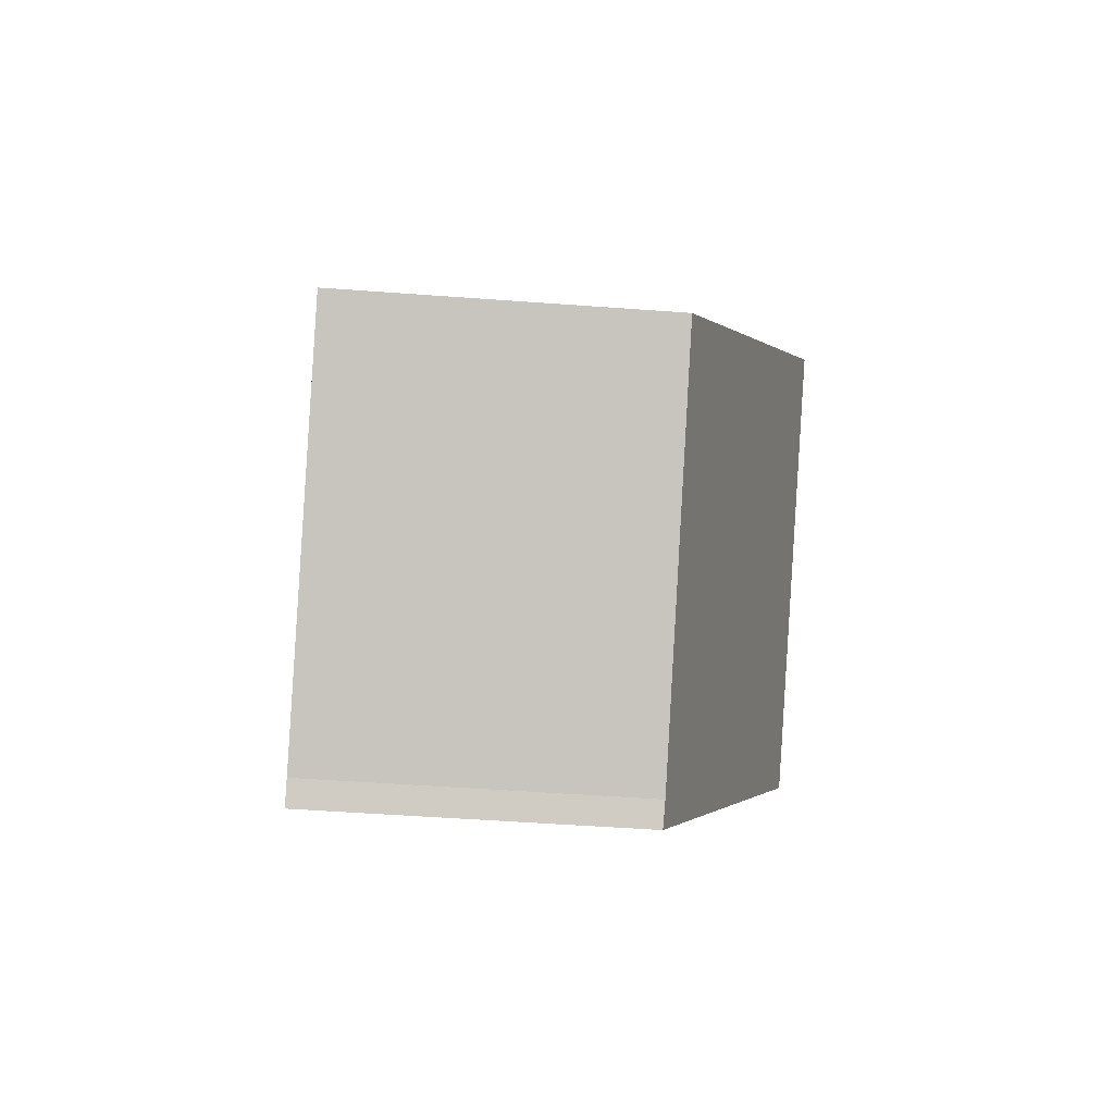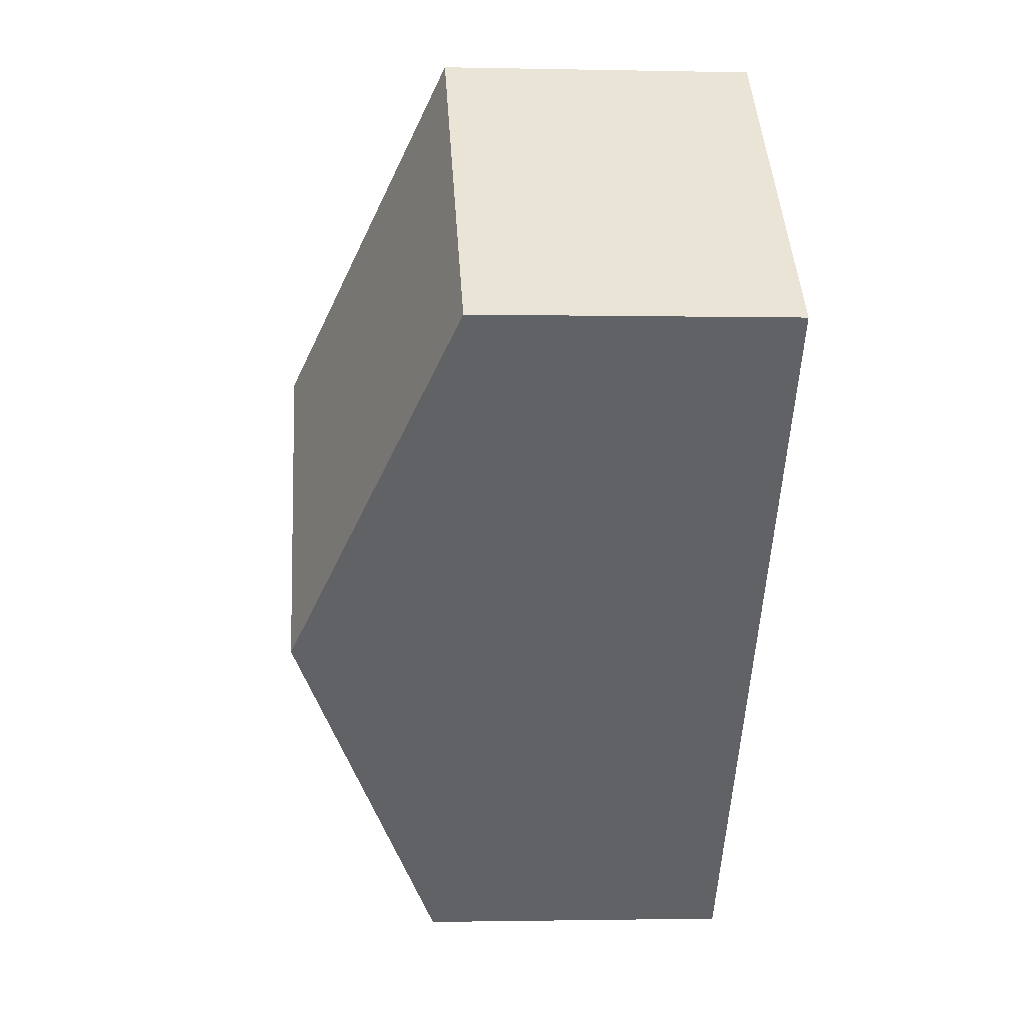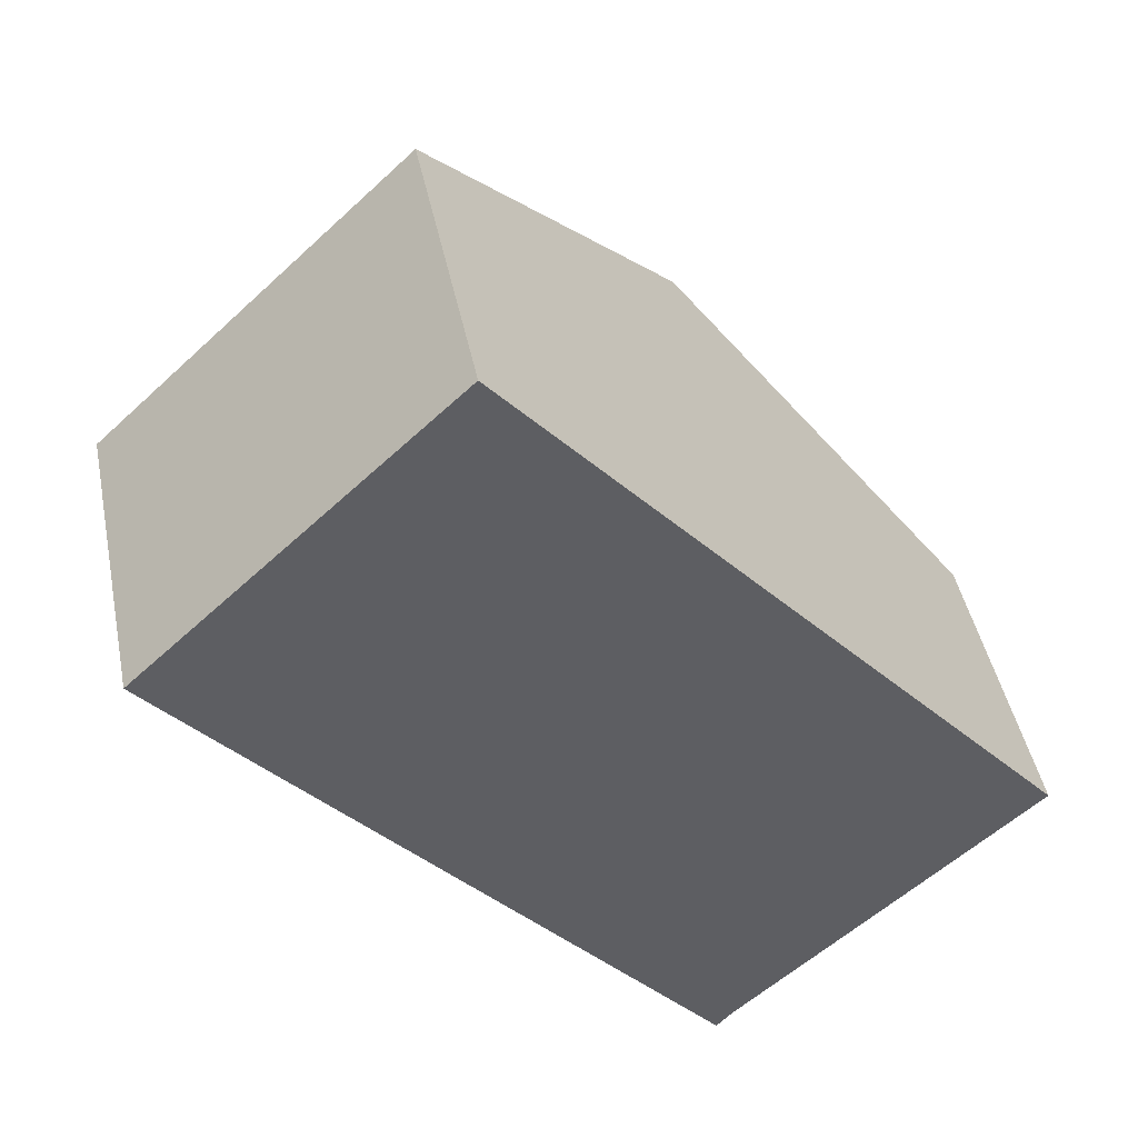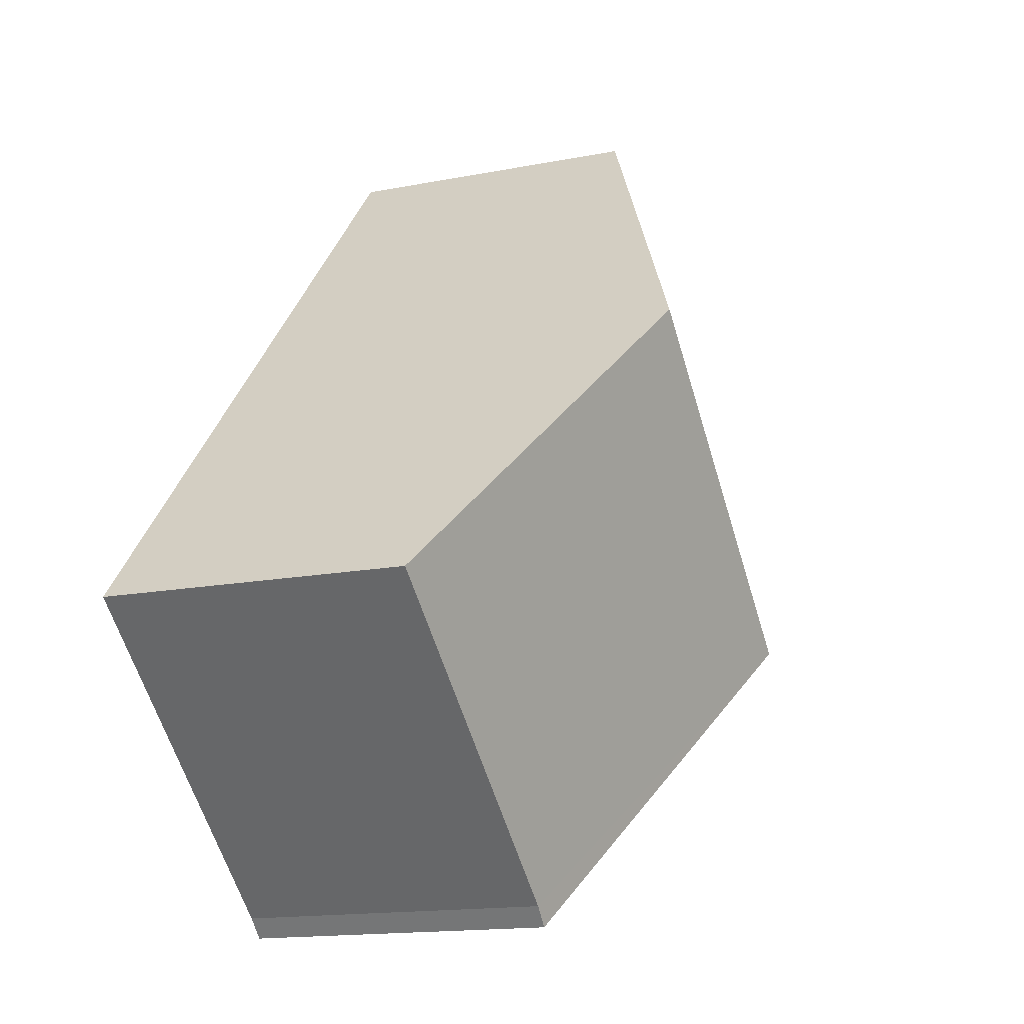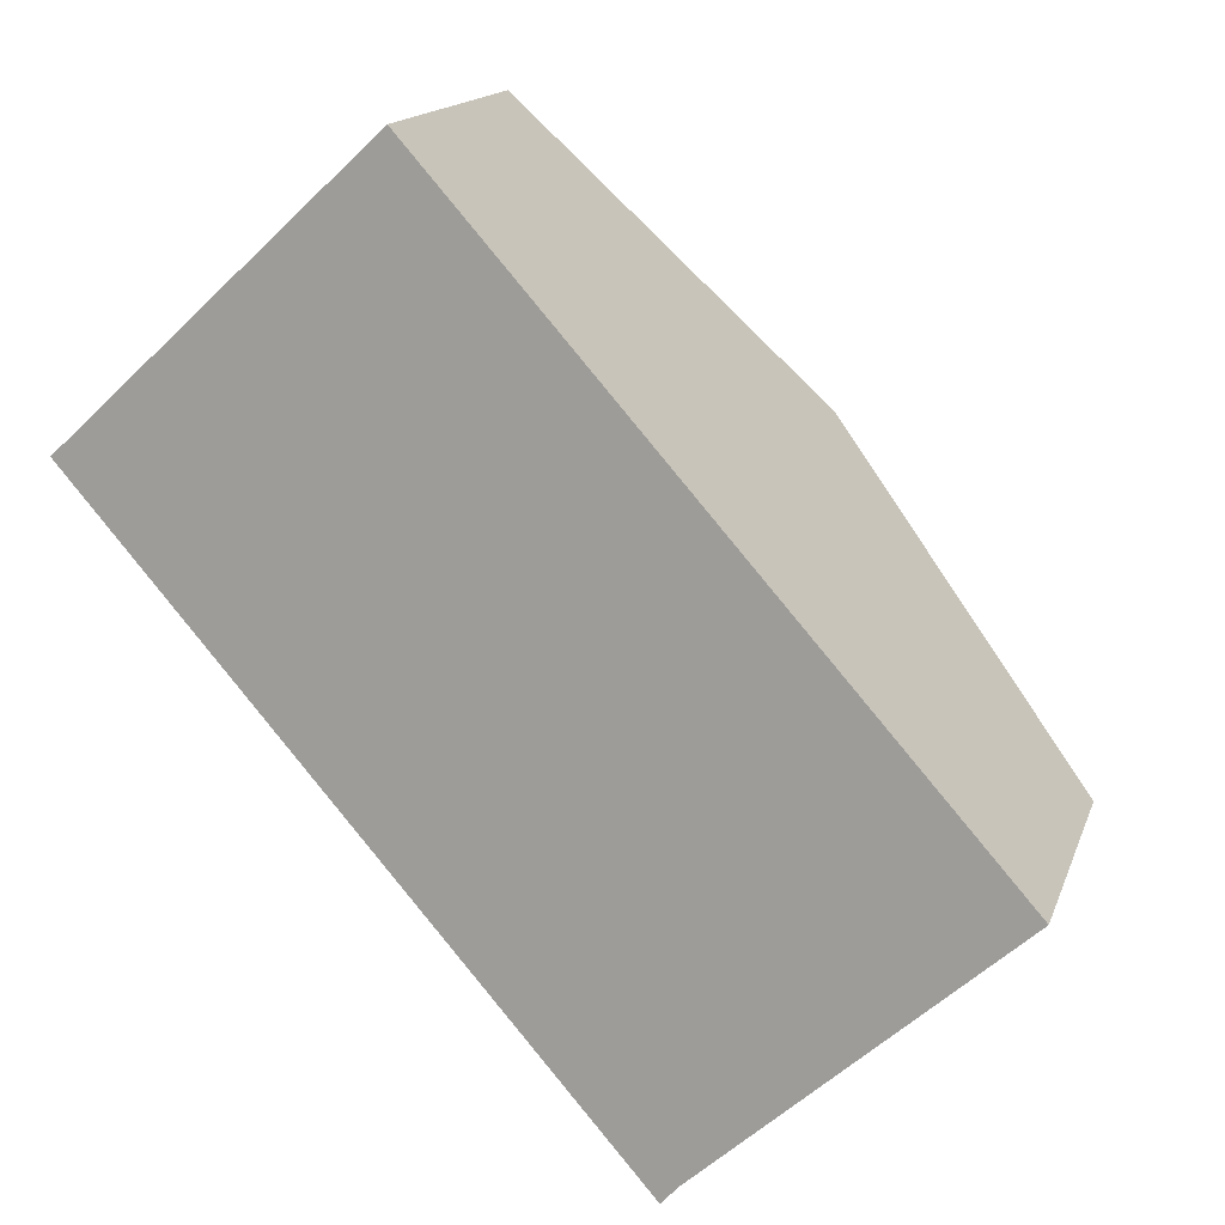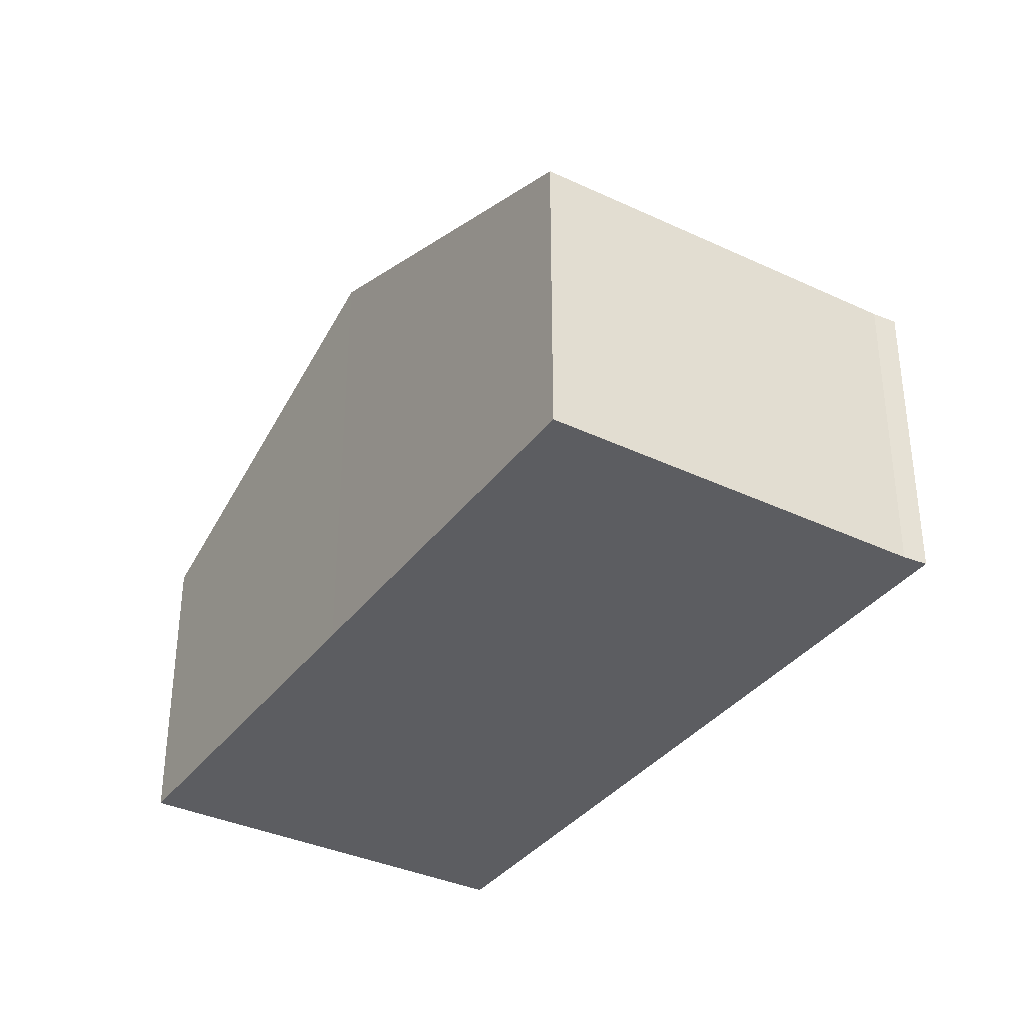
<metadata>
{"format":"obj","ext":"obj","renderer":"f3d","projection":"perspective","resolution":1024,"background":"white","views":[{"elev":-48.2,"azim":85.2,"up":"+Z"},{"elev":-1.3,"azim":-94.7,"up":"+Z"},{"elev":44.4,"azim":-11.3,"up":"+Z"},{"elev":-15.2,"azim":112.8,"up":"+Z"},{"elev":15.4,"azim":15.7,"up":"+Z"},{"elev":-36.5,"azim":106.4,"up":"+Y"}]}
</metadata>
<code>
v  2.619 4.58 -3.035
v  5.401 3.072 -5.879
v  5.232 3.065 -6.062
v  8.356 3.043 -3.239
v  5.669 4.58 -0.201
v  0 3.061 1.874e-16
v  3.015 3.061 2.801
v  5.232 3.712e-16 -6.062
v  2.619 1.858e-16 -3.035
v  0 0 0
v  3.015 -1.715e-16 2.801
v  5.669 1.231e-17 -0.201
v  8.356 1.983e-16 -3.239
v  5.401 3.6e-16 -5.879
g defaultobject
f 1 2 3
f 2 1 4
f 4 1 5
f 6 5 1
f 5 6 7
f 8 1 3
f 1 8 9
f 1 9 6
f 6 9 10
f 10 7 6
f 7 10 11
f 11 5 7
f 5 11 12
f 5 12 4
f 4 12 13
f 4 14 2
f 14 4 13
f 14 3 2
f 3 14 8
f 9 11 10
f 11 9 12
f 12 9 8
f 12 8 14
f 13 12 14

</code>
